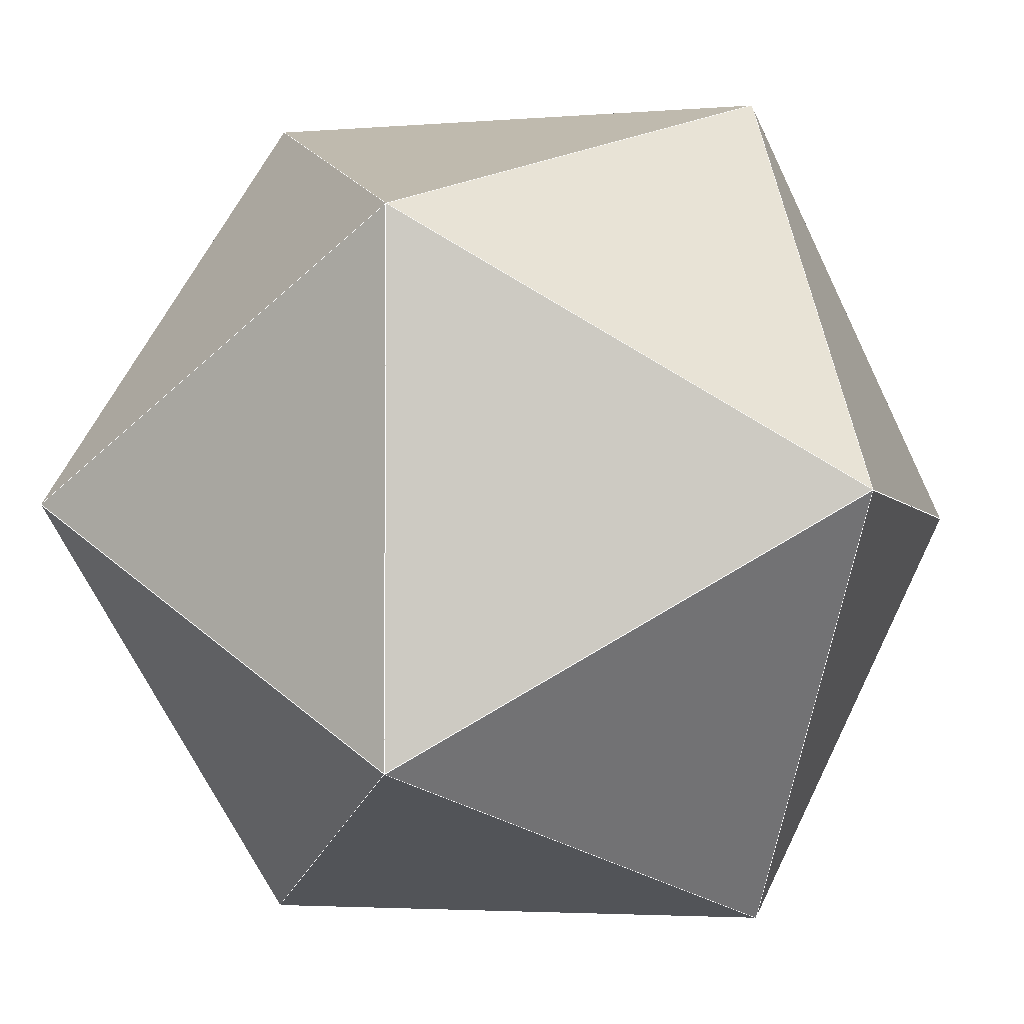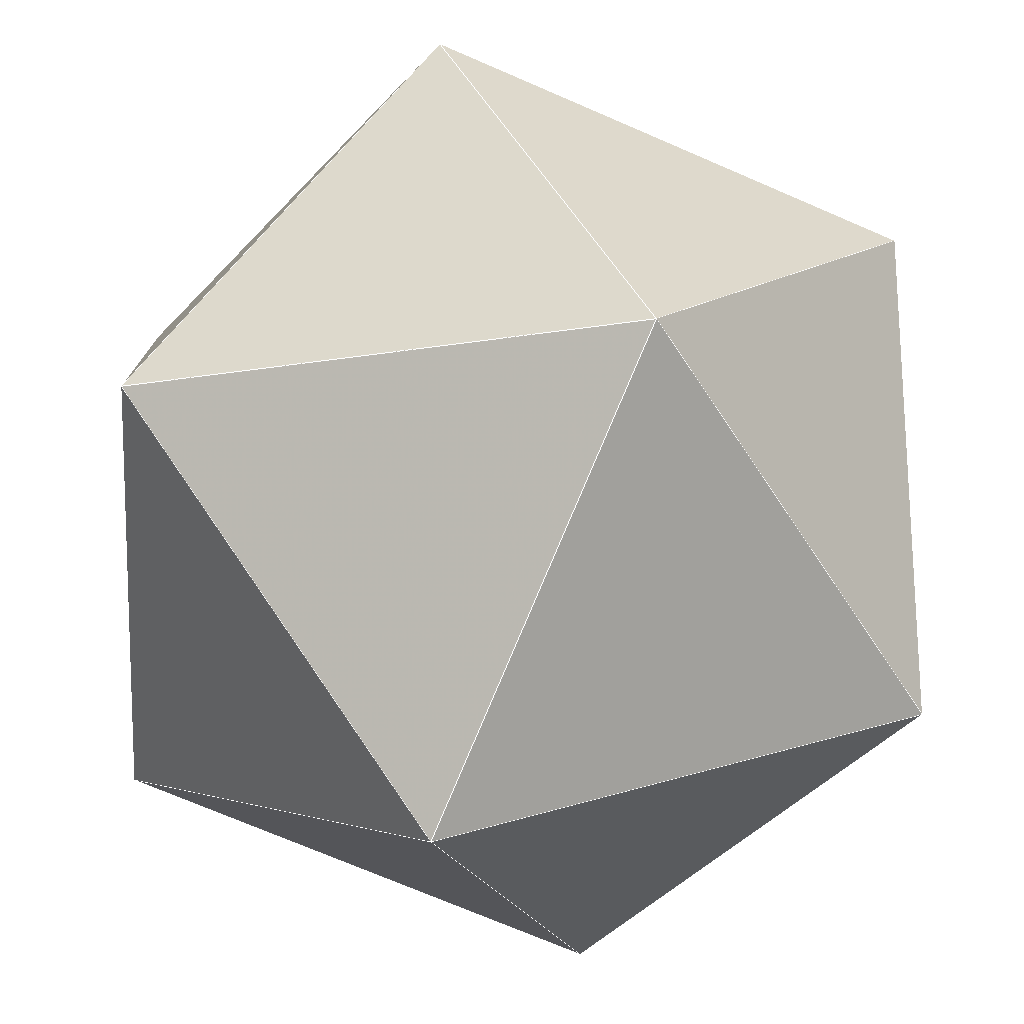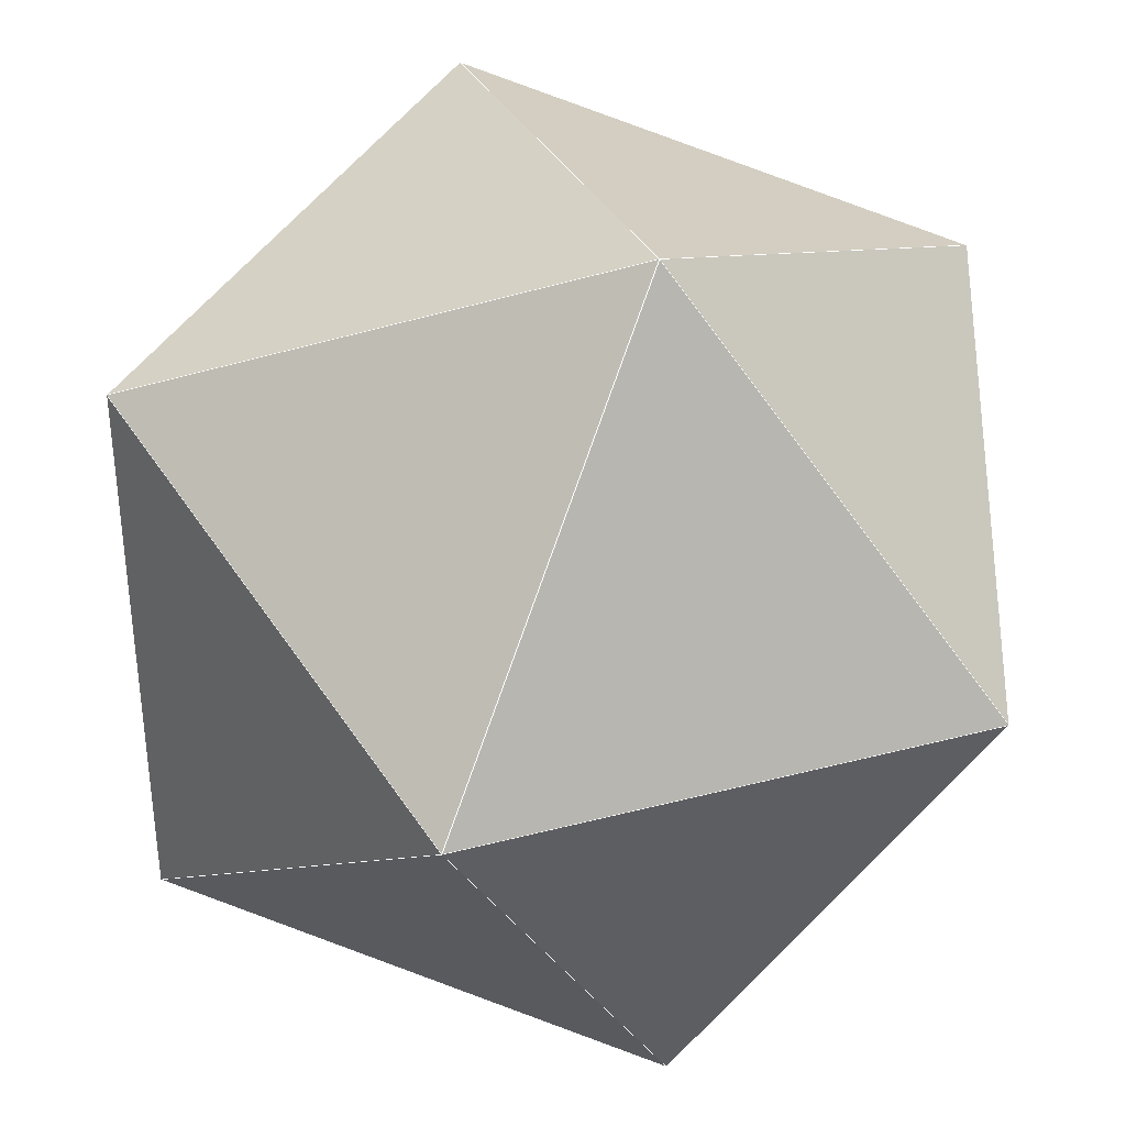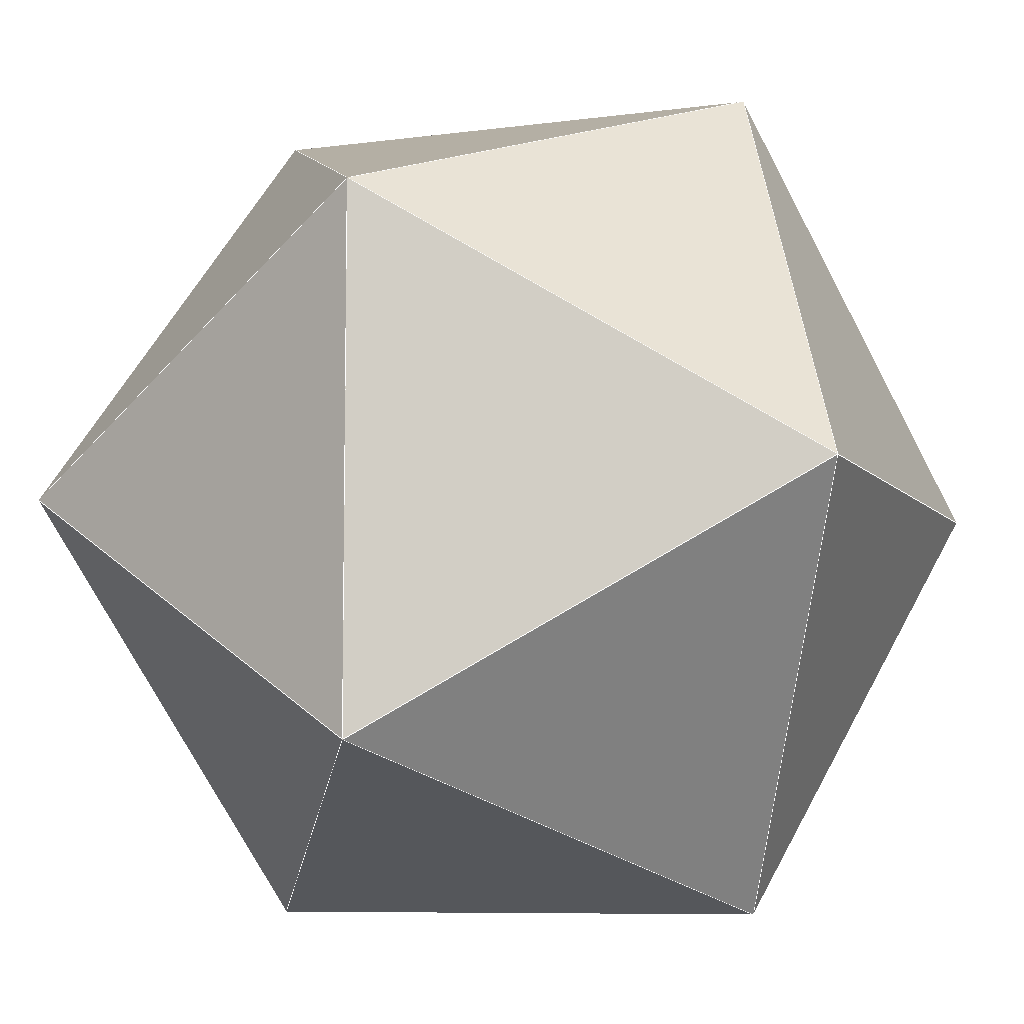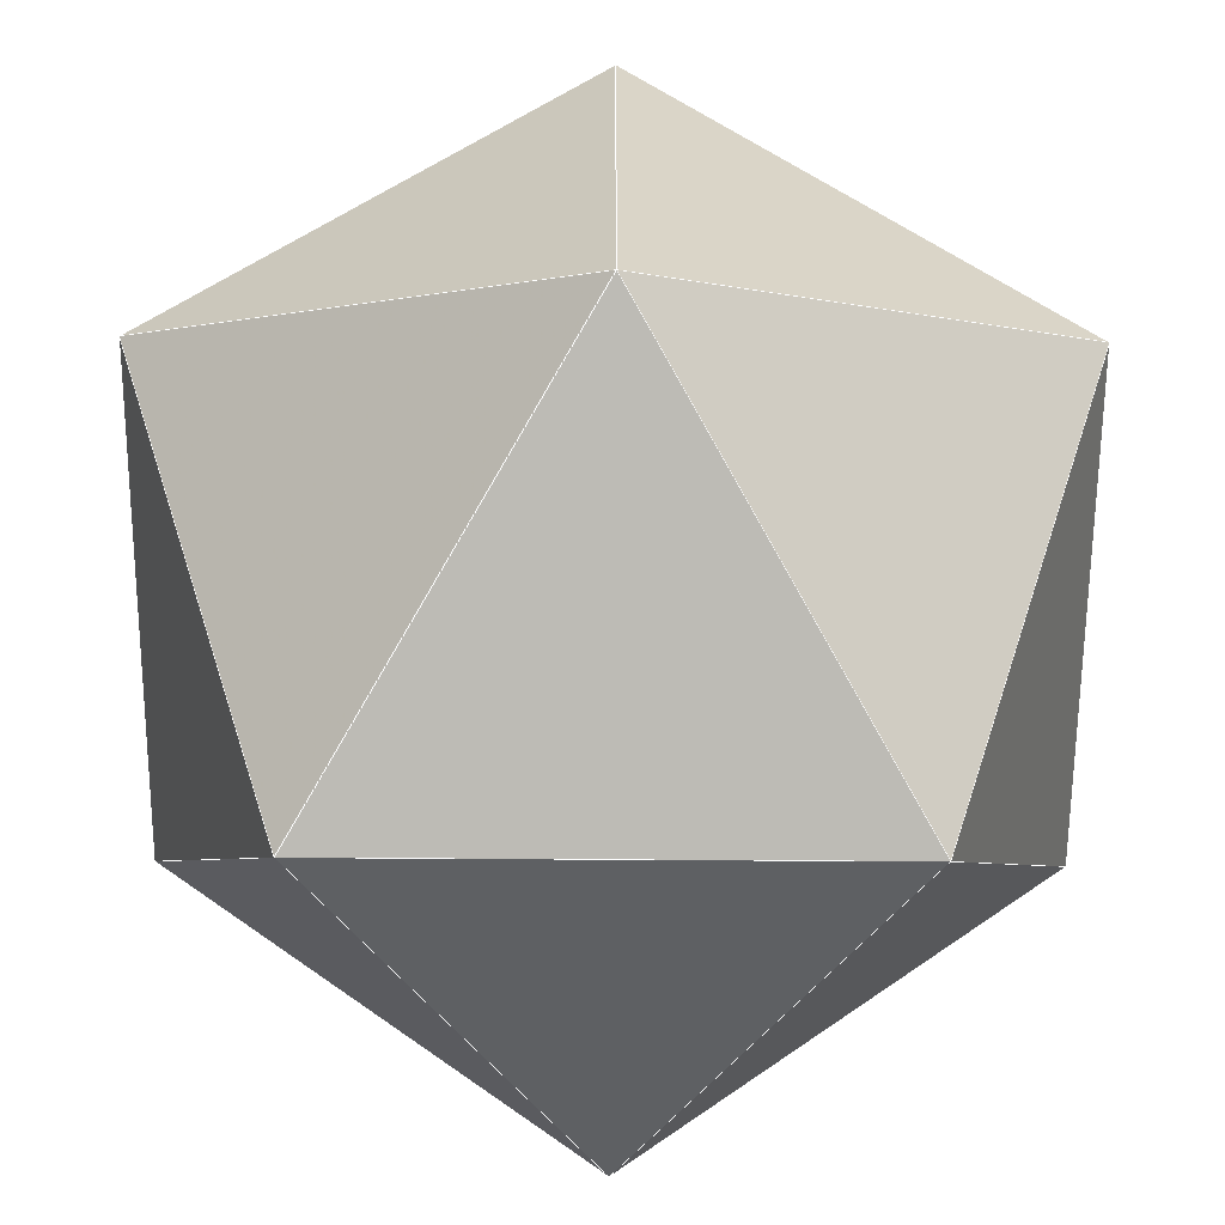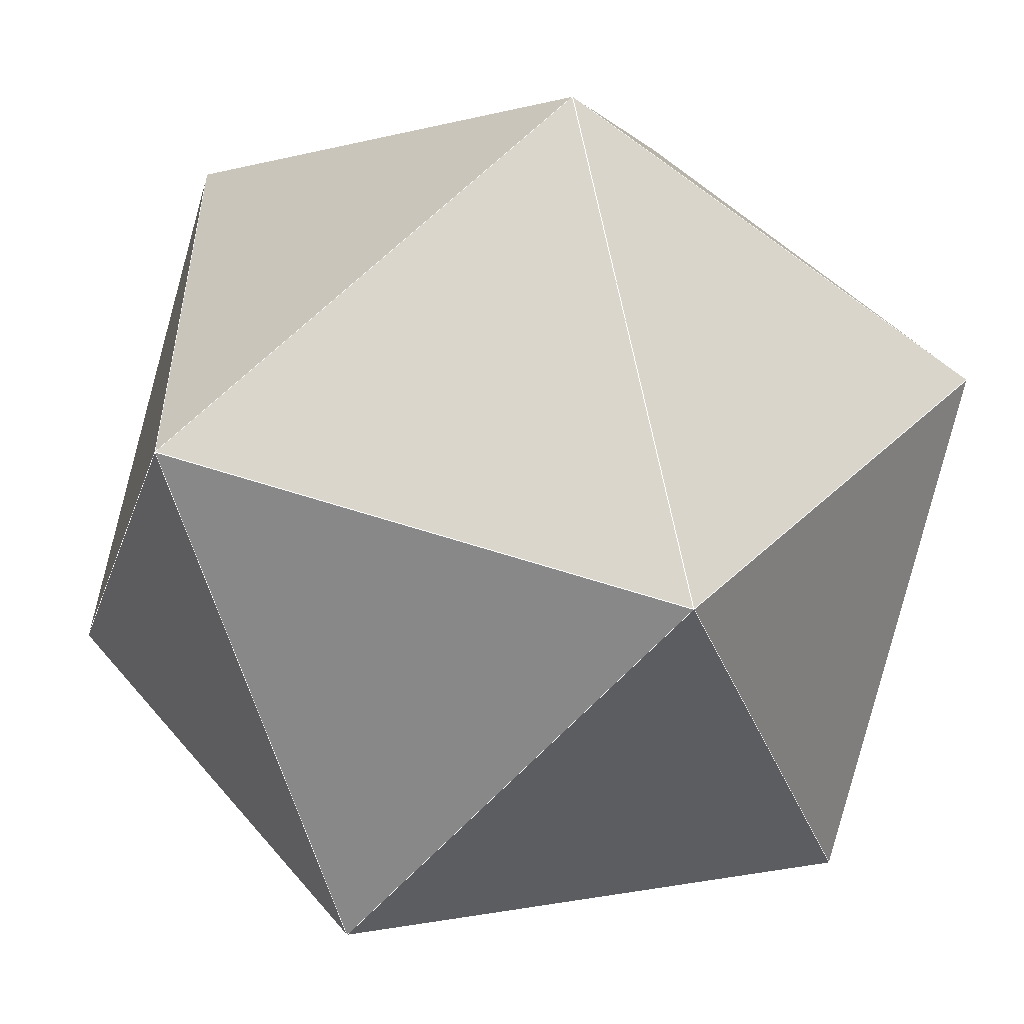
<metadata>
{"format":"obj","ext":"obj","renderer":"f3d","projection":"perspective","resolution":1024,"background":"white","views":[{"elev":-3.2,"azim":105.9,"up":"+Y"},{"elev":-21.2,"azim":16.6,"up":"+Y"},{"elev":-30.7,"azim":22.5,"up":"+Y"},{"elev":-7.7,"azim":111.3,"up":"+Y"},{"elev":-63.2,"azim":179.6,"up":"+Z"},{"elev":-53.5,"azim":-128.4,"up":"+Z"}]}
</metadata>
<code>
v 0.006469 0.2458 0.1519
v 0.2523 0.1519 0
v 0.006469 0.2458 -0.1519
v 0.006469 0.2458 -0.1519
v -0.2394 0.1519 0
v 0.006469 0.2458 0.1519
v 0.006469 0.2458 -0.1519
v 0.1584 -3.7e-05 -0.2458
v -0.1455 -3.7e-05 -0.2458
v 0.006469 0.2458 -0.1519
v -0.1455 -3.7e-05 -0.2458
v -0.2394 0.1519 0
v 0.006469 0.2458 -0.1519
v 0.2523 0.1519 0
v 0.1584 -3.7e-05 -0.2458
v 0.1584 -3.7e-05 0.2458
v 0.006469 0.2458 0.1519
v -0.1455 -3.7e-05 0.2458
v 0.2523 0.1519 0
v 0.006469 0.2458 0.1519
v 0.1584 -3.7e-05 0.2458
v 0.006469 0.2458 0.1519
v -0.2394 0.1519 0
v -0.1455 -3.7e-05 0.2458
v 0.006469 -0.2459 -0.1519
v 0.2523 -0.152 0
v 0.006469 -0.2459 0.1519
v 0.006469 -0.2459 0.1519
v -0.2394 -0.152 0
v 0.006469 -0.2459 -0.1519
v 0.1584 -3.7e-05 0.2458
v -0.1455 -3.7e-05 0.2458
v 0.006469 -0.2459 0.1519
v 0.006469 -0.2459 0.1519
v 0.2523 -0.152 0
v 0.1584 -3.7e-05 0.2458
v -0.1455 -3.7e-05 0.2458
v -0.2394 -0.152 0
v 0.006469 -0.2459 0.1519
v -0.1455 -3.7e-05 -0.2458
v 0.1584 -3.7e-05 -0.2458
v 0.006469 -0.2459 -0.1519
v 0.006469 -0.2459 -0.1519
v -0.2394 -0.152 0
v -0.1455 -3.7e-05 -0.2458
v 0.006469 -0.2459 -0.1519
v 0.1584 -3.7e-05 -0.2458
v 0.2523 -0.152 0
v 0.1584 -3.7e-05 0.2458
v 0.2523 -0.152 0
v 0.2523 0.1519 0
v -0.1455 -3.7e-05 0.2458
v -0.2394 0.1519 0
v -0.2394 -0.152 0
v -0.1455 -3.7e-05 -0.2458
v -0.2394 -0.152 0
v -0.2394 0.1519 0
v 0.1584 -3.7e-05 -0.2458
v 0.2523 0.1519 0
v 0.2523 -0.152 0
f 1 2 3
f 4 5 6
f 7 8 9
f 10 11 12
f 13 14 15
f 16 17 18
f 19 20 21
f 22 23 24
f 25 26 27
f 28 29 30
f 31 32 33
f 34 35 36
f 37 38 39
f 40 41 42
f 43 44 45
f 46 47 48
f 49 50 51
f 52 53 54
f 55 56 57
f 58 59 60
l 46 58
l 55 58
l 57 56
l 22 57
l 52 56
l 46 56
l 49 60
l 46 58
l 58 59
l 13 57
l 13 57
l 39 60
l 49 59
l 39 60
l 58 60
l 55 57
l 55 58
l 46 60
l 49 52
l 13 59
l 49 52
l 39 49
l 57 56
l 22 49
l 52 56
l 60 59
l 39 46
l 46 56
l 52 57
l 22 52
l 58 60
l 13 22
l 60 59
l 58 59
l 22 57
l 13 55
l 13 58
l 13 58
l 22 52
l 46 55
l 39 52
l 46 55
l 46 60
l 55 57
l 22 49
l 13 55
l 39 52
l 22 59
l 13 59
l 13 22
l 39 49
l 55 56
l 39 46
l 49 60
l 52 57
l 55 56
l 39 56
l 22 59
l 49 59
l 39 56

</code>
